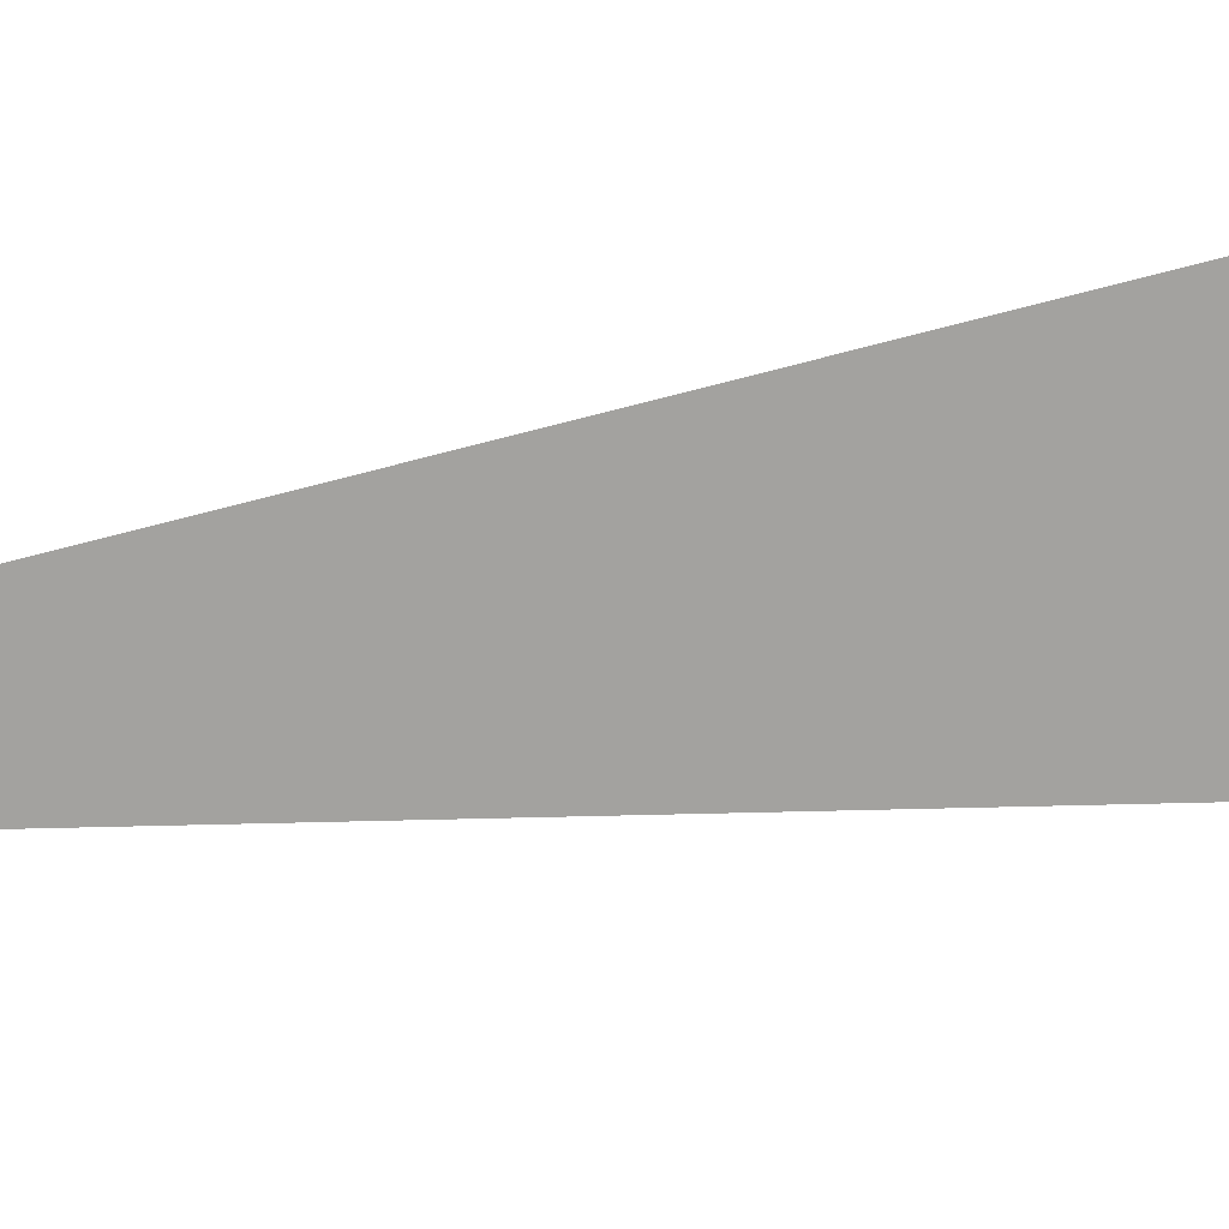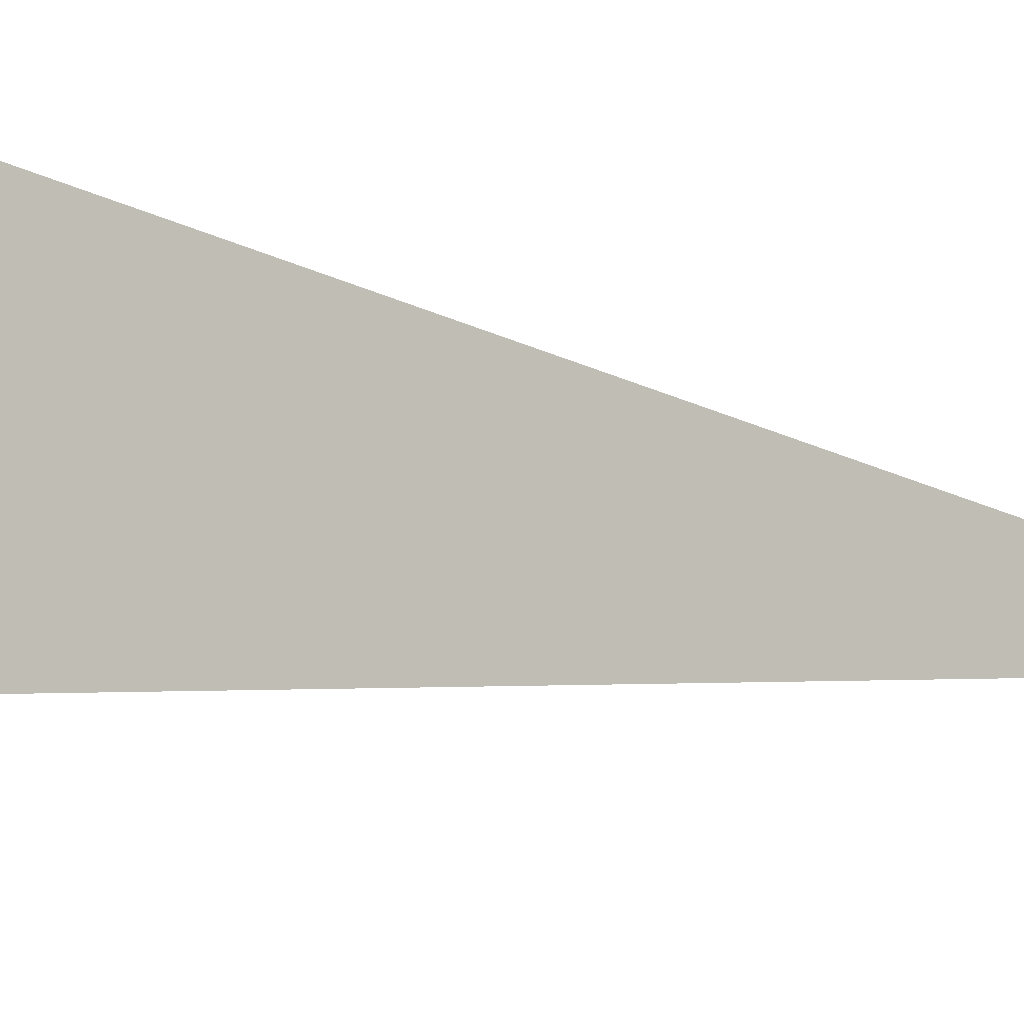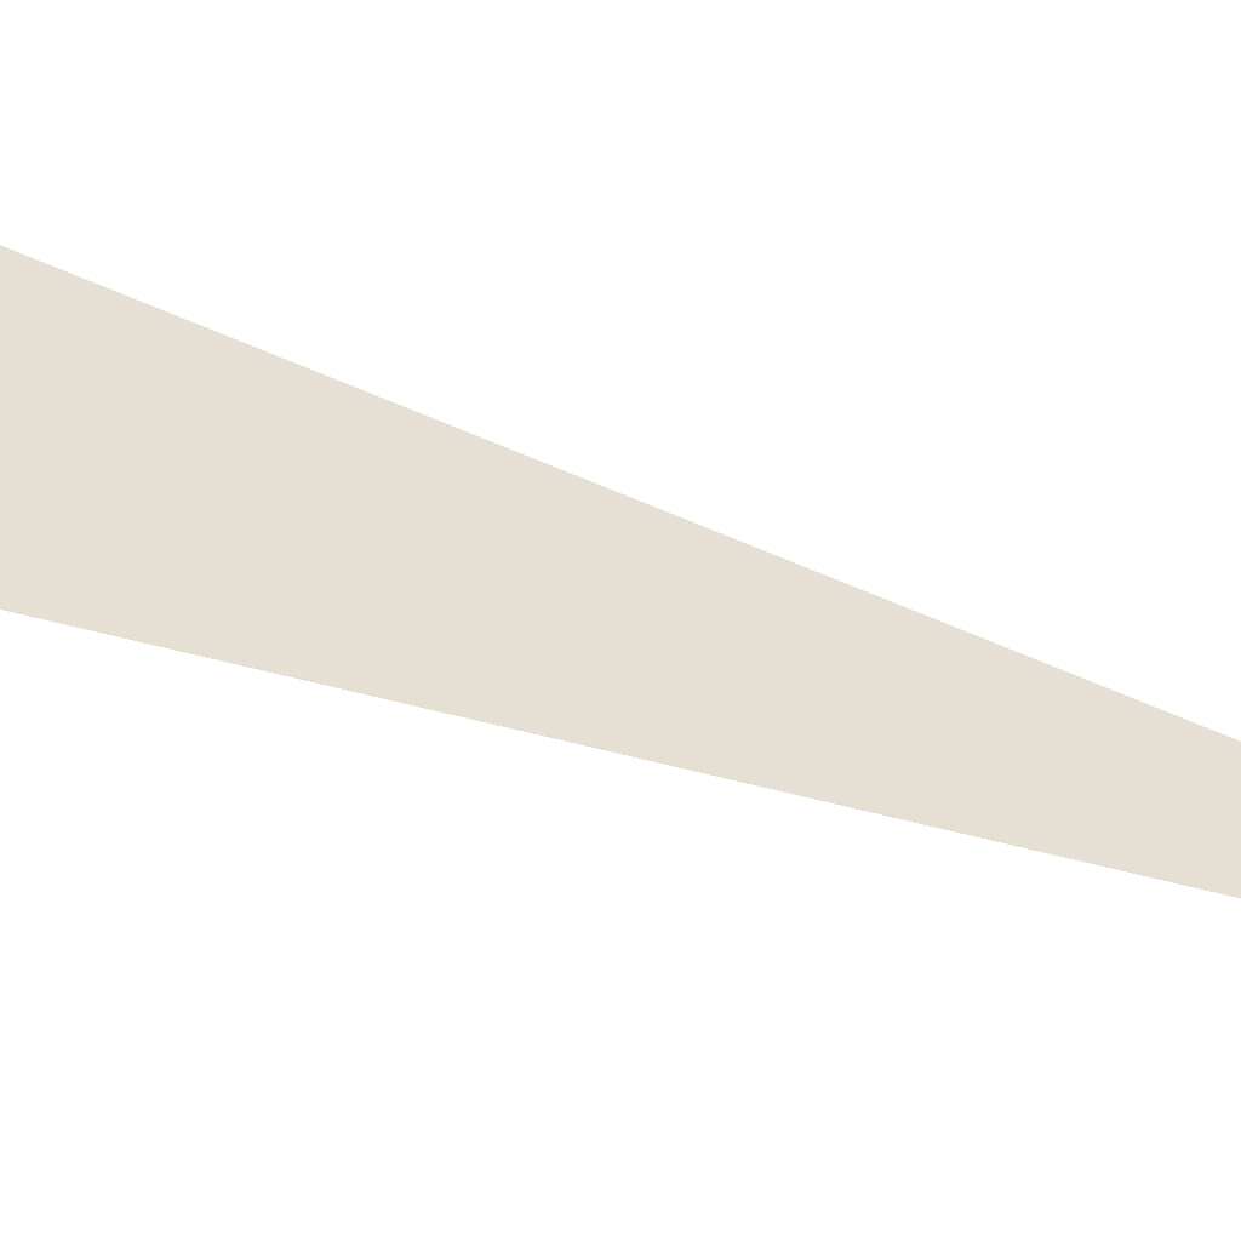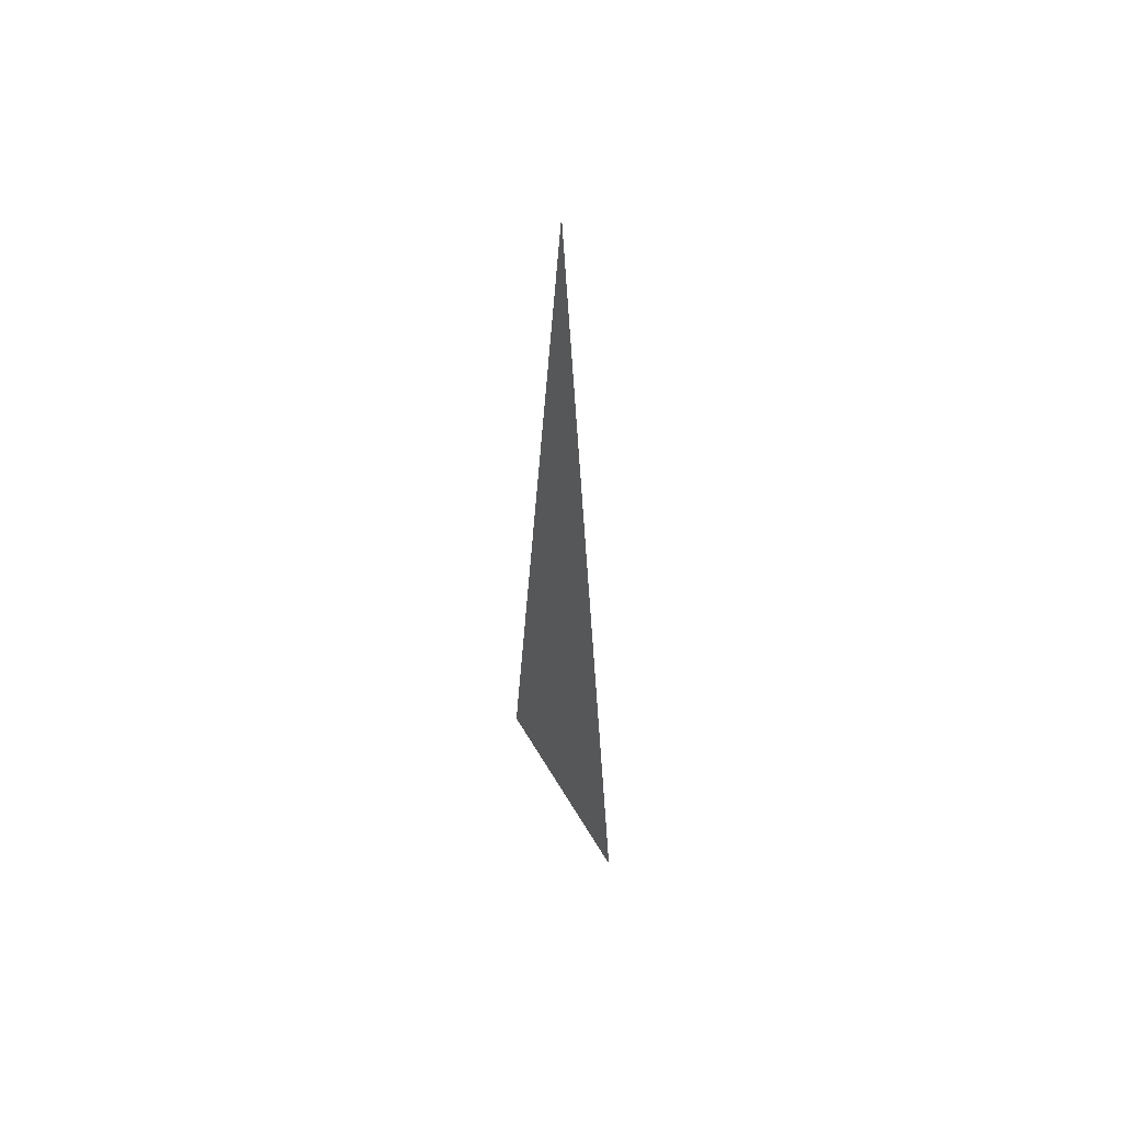
<metadata>
{"format":"obj","ext":"obj","renderer":"f3d","projection":"perspective","resolution":1024,"background":"white","views":[{"elev":16.5,"azim":-115.5,"up":"+Z"},{"elev":-11.0,"azim":48.6,"up":"+Z"},{"elev":-52.4,"azim":68.1,"up":"+Z"},{"elev":54.5,"azim":-29.4,"up":"+Y"}]}
</metadata>
<code>
o Plane
v -0 0 -0.01526
v -0 0 0.01526
v 0 0.1271 0
f 1 3 2

</code>
